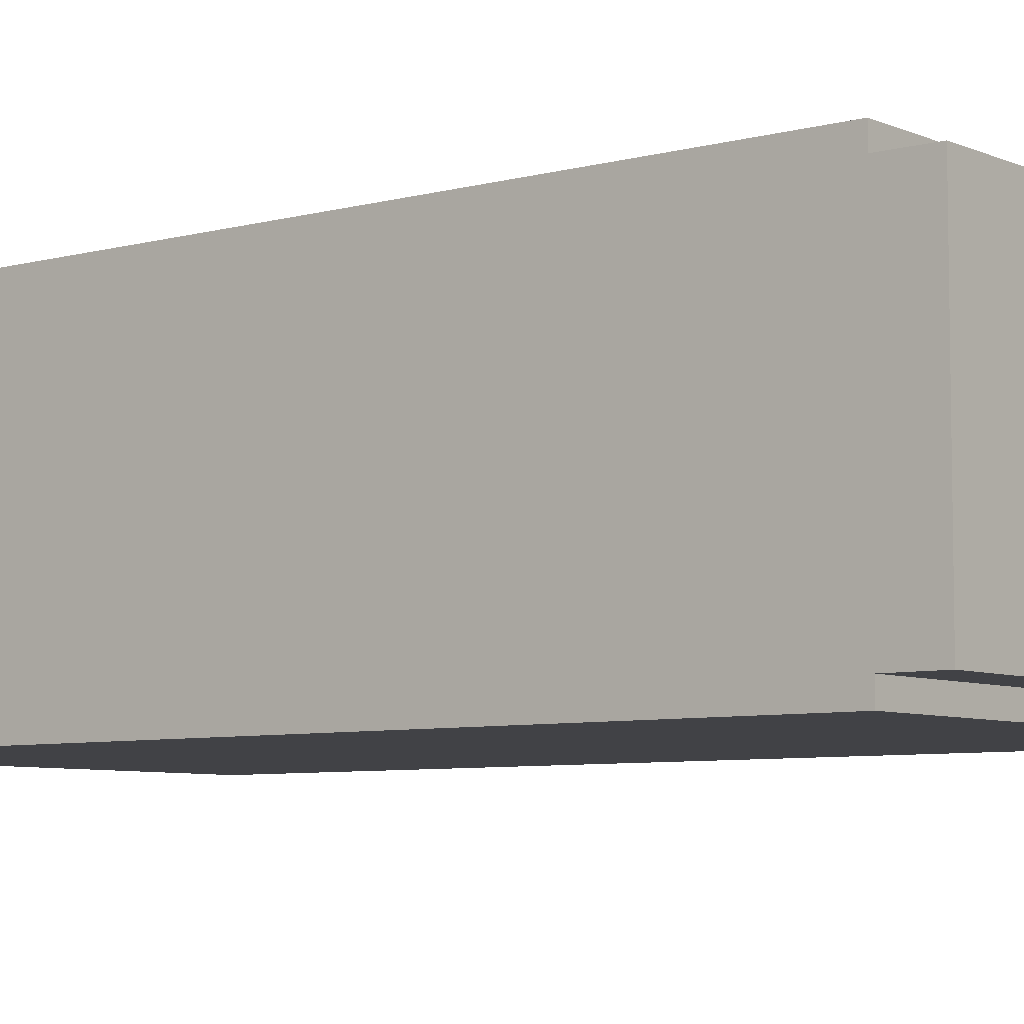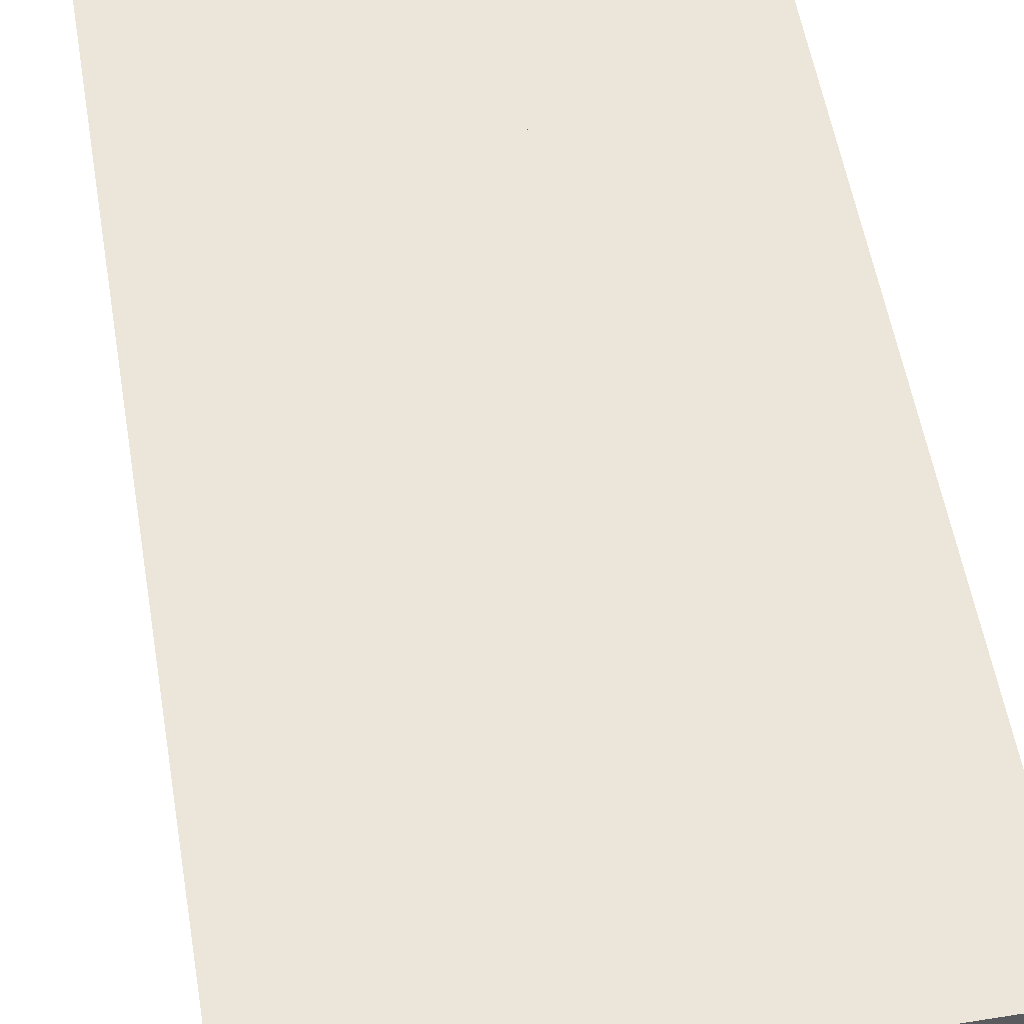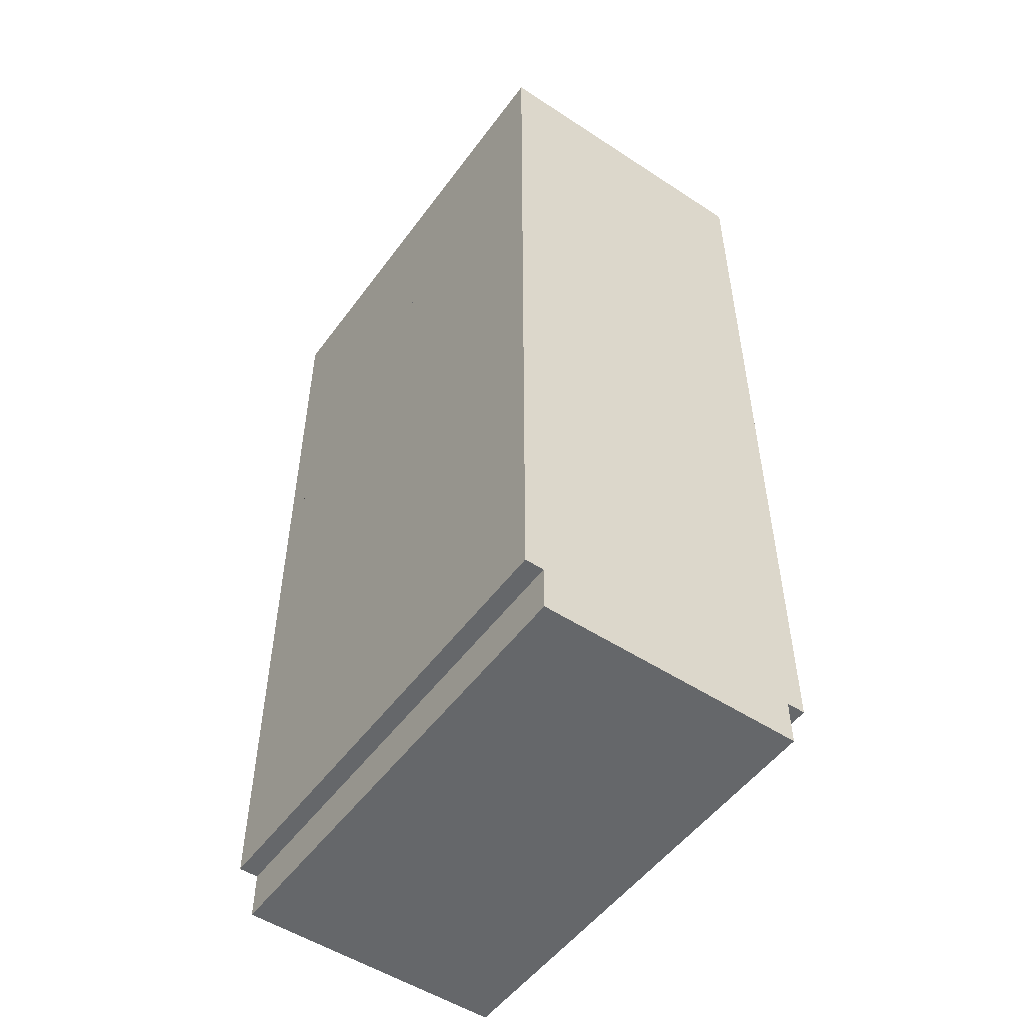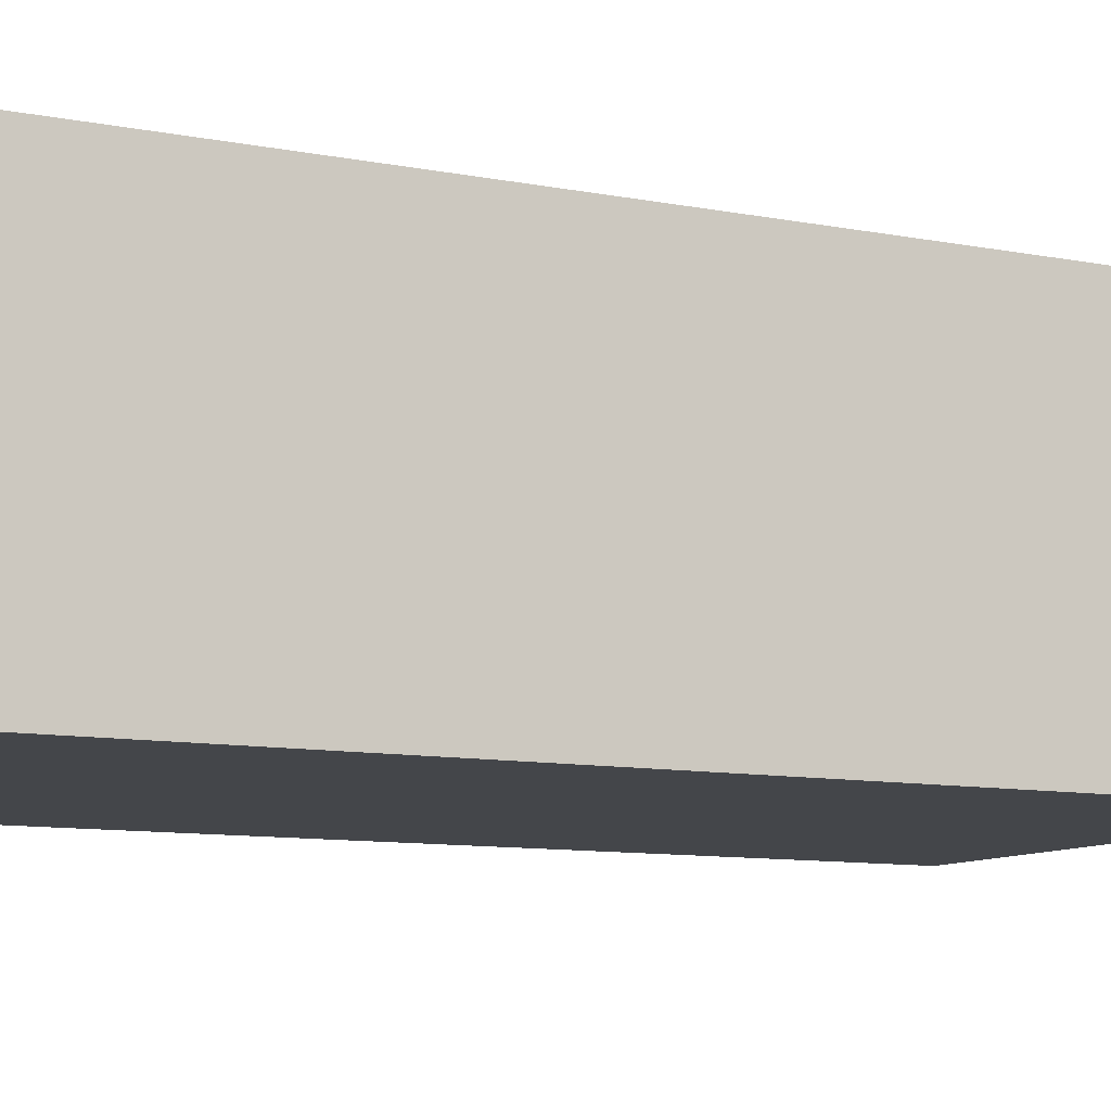
<metadata>
{"format":"obj","ext":"obj","renderer":"f3d","projection":"perspective","resolution":1024,"background":"white","views":[{"elev":-6.6,"azim":-51.3,"up":"+Z"},{"elev":55.3,"azim":170.4,"up":"+Z"},{"elev":-52.0,"azim":-125.3,"up":"+Y"},{"elev":-9.5,"azim":-117.7,"up":"+Z"}]}
</metadata>
<code>
v -0.2121 -0.458 -0.1301
v -0.1863 -0.2432 -0.1301
v -0.1863 -0.458 -0.1301
v -0.1863 0.3322 -0.1301
v -0.1778 -0.2518 -0.1301
v -0.2121 -0.458 -0.113
v -0.2121 0.358 -0.1301
v 0.002611 -0.2432 -0.1301
v -0.1778 -0.4494 -0.1301
v -0.1863 -0.458 -0.113
v -0.2121 -0.2432 0.1232
v 0.002611 0.3322 -0.1301
v -0.2121 -0.2432 -0.1044
v 0.002611 -0.2518 -0.1301
v 0.1916 -0.2432 -0.1301
v 0.002611 -0.4494 -0.1301
v -0.2121 -0.5009 -0.113
v 0.1916 -0.458 -0.1301
v -0.2121 -0.458 0.1318
v 0.1916 0.3322 -0.1301
v -0.2121 0.3322 -0.1044
v 0.183 -0.2518 -0.1301
v 0.1916 -0.2432 -0.1215
v 0.183 -0.4494 -0.1301
v 0.1916 -0.458 -0.113
v -0.2121 0.358 0.149
v -0.2035 -0.2432 0.1232
v 0.2173 0.358 -0.1301
v -0.1863 -0.2432 -0.1215
v 0.2173 -0.458 -0.113
v -0.2121 -0.5009 0.1318
v 0.2173 -0.458 -0.1301
v -0.2121 -0.458 0.149
v -0.2121 0.3322 0.1232
v 0.2087 -0.2432 0.1232
v 0.2087 -0.2432 -0.1215
v 0.2173 -0.5009 -0.113
v 0.2173 -0.5009 0.1318
v 0.2173 -0.458 0.1318
v -0.1863 -0.2432 0.149
v 0.2173 -0.2432 0.1232
v 0.2087 -0.2432 0.1404
v 0.2173 0.358 0.149
v -0.2035 -0.2432 -0.1215
v 0.2087 -0.1045 -0.1215
v 0.2173 -0.458 0.149
v 0.1916 -0.2432 0.149
v -0.1863 0.3322 0.149
v -0.2035 -0.2432 -0.1044
v 0.1916 -0.2432 0.1404
v 0.2087 -0.1045 0.1232
v 0.1916 0.3322 0.149
v 0.2173 0.3322 0.1232
v 0.2087 -0.2432 -0.1044
v -0.1863 -0.1045 -0.1215
v 0.1916 -0.1045 -0.1215
v 0.2173 -0.2432 -0.1044
v -0.1863 -0.2432 0.1404
v 0.1916 -0.1045 0.1404
v 0.2087 -0.1045 0.1404
v 0.2173 0.3322 -0.1044
v -0.2035 -0.1045 -0.1215
v 0.2087 -0.09937 -0.1215
v 0.2087 -0.1045 -0.1044
v -0.2035 -0.2432 0.1404
v 0.2087 -0.09937 0.1232
v -0.2035 -0.1045 -0.1044
v -0.1863 -0.09937 -0.1215
v 0.1916 -0.09937 -0.1215
v -0.2035 -0.1045 0.1404
v 0.1916 -0.09937 0.1404
v 0.2087 -0.09937 0.1404
v -0.2035 -0.09937 -0.1044
v -0.2035 -0.09937 -0.1215
v 0.2087 0.0505 -0.1215
v 0.2087 -0.09937 -0.1044
v -0.1863 -0.1045 0.1404
v -0.2035 -0.1045 0.1232
v 0.2087 0.0505 0.1232
v -0.1863 0.0505 -0.1215
v 0.1916 0.0505 -0.1215
v -0.2035 -0.09937 0.1404
v 0.2087 0.0505 0.1404
v -0.2035 -0.09937 0.1232
v -0.2035 0.0505 -0.1044
v -0.2035 0.0505 -0.1215
v 0.2087 0.0505 -0.1044
v -0.1863 -0.09937 0.1404
v 0.1916 0.0505 0.1404
v -0.2035 0.0505 0.1404
v -0.2035 0.0505 0.1232
v 0.1916 0.05566 -0.1215
v 0.2087 0.2025 -0.1215
v 0.2087 0.05566 -0.1215
v -0.1863 0.0505 0.1404
v -0.2035 0.05566 -0.1215
v -0.1863 0.2025 -0.1215
v -0.1863 0.05566 -0.1215
v 0.1916 0.2025 -0.1215
v 0.2087 0.05566 -0.1044
v 0.2087 0.05566 0.1404
v 0.1916 0.2025 0.1404
v 0.1916 0.05566 0.1404
v -0.2035 0.2025 -0.1215
v 0.2087 0.2077 -0.1215
v 0.2087 0.2025 -0.1044
v 0.2087 0.2025 0.1404
v 0.2087 0.2025 0.1232
v 0.2087 0.05566 0.1232
v -0.2035 0.2025 0.1404
v -0.2035 0.05566 0.1232
v -0.2035 0.05566 0.1404
v -0.2035 0.2025 -0.1044
v -0.1863 0.2077 -0.1215
v -0.2035 0.05566 -0.1044
v 0.1916 0.2077 -0.1215
v -0.1863 0.05566 0.1404
v 0.2087 0.2077 0.1404
v -0.2035 0.2025 0.1232
v -0.2035 0.2077 -0.1044
v -0.2035 0.2077 -0.1215
v 0.2087 0.3494 -0.1215
v 0.2087 0.2077 -0.1044
v -0.1863 0.2025 0.1404
v 0.2087 0.2077 0.1232
v 0.1916 0.2077 0.1404
v -0.2035 0.2077 0.1404
v -0.1863 0.3494 -0.1215
v 0.1916 0.3494 -0.1215
v 0.1916 0.3494 0.1404
v 0.2087 0.3494 0.1232
v -0.2035 0.2077 0.1232
v -0.2035 0.3494 -0.1044
v -0.2035 0.3494 -0.1215
v 0.2087 0.3494 -0.1044
v -0.1863 0.2077 0.1404
v 0.2087 0.3494 0.1404
v -0.2035 0.3494 0.1404
v -0.2035 0.3494 0.1232
v -0.1863 0.3494 0.1404
v -0.1692 -0.09937 0.1404
v 0.1916 0.3494 0.149
v 0.2173 0.3494 0.1232
v 0.1916 0.3494 -0.1301
v -0.1863 0.3494 -0.1301
v -0.2121 0.3494 -0.1044
v -0.2121 0.3494 0.1232
v -0.1863 0.3494 0.149
g mesh1_mesh1-geometry
f 1 2 3
f 2 1 4
f 3 2 1
f 4 1 2
f 2 5 3
f 3 5 2
f 6 3 1
f 1 3 6
f 7 4 1
f 1 4 7
f 8 5 2
f 2 5 8
f 9 3 5
f 5 3 9
f 3 6 10
f 10 6 3
f 6 11 1
f 1 11 6
f 7 12 4
f 4 12 7
f 13 7 1
f 1 7 13
f 8 14 5
f 5 14 8
f 15 2 8
f 8 2 15
f 16 3 9
f 9 3 16
f 14 9 5
f 5 9 14
f 10 17 6
f 6 17 10
f 10 18 3
f 3 18 10
f 19 11 6
f 6 11 19
f 1 11 13
f 13 11 1
f 7 20 12
f 12 20 7
f 7 13 21
f 21 13 7
f 8 22 14
f 14 22 8
f 23 2 15
f 15 2 23
f 22 8 15
f 15 8 22
f 24 3 16
f 16 3 24
f 9 14 16
f 16 14 9
f 25 17 10
f 10 17 25
f 17 19 6
f 6 19 17
f 18 10 25
f 25 10 18
f 24 18 3
f 3 18 24
f 19 26 11
f 11 26 19
f 13 27 11
f 11 27 13
f 28 20 7
f 7 20 28
f 7 21 26
f 26 21 7
f 24 14 22
f 22 14 24
f 2 23 29
f 29 23 2
f 20 18 15
f 15 18 20
f 15 24 22
f 22 24 15
f 14 24 16
f 16 24 14
f 30 17 25
f 25 17 30
f 19 17 31
f 31 17 19
f 25 32 18
f 18 32 25
f 18 24 15
f 15 24 18
f 26 19 33
f 33 19 26
f 11 26 34
f 34 26 11
f 27 13 35
f 35 13 27
f 28 18 20
f 20 18 28
f 26 28 7
f 7 28 26
f 34 26 21
f 21 26 34
f 36 29 23
f 23 29 36
f 17 30 37
f 37 30 17
f 32 25 30
f 30 25 32
f 17 38 31
f 31 38 17
f 38 19 31
f 31 19 38
f 18 28 32
f 32 28 18
f 33 39 19
f 19 39 33
f 33 40 26
f 26 40 33
f 35 13 41
f 41 13 35
f 42 27 35
f 35 27 42
f 28 26 43
f 43 26 28
f 36 44 29
f 29 44 36
f 23 45 36
f 36 45 23
f 30 38 37
f 37 38 30
f 38 17 37
f 37 17 38
f 28 30 32
f 32 30 28
f 19 38 39
f 39 38 19
f 39 33 46
f 46 33 39
f 33 47 40
f 40 47 33
f 48 26 40
f 40 26 48
f 41 13 49
f 49 13 41
f 50 27 42
f 42 27 50
f 51 42 35
f 35 42 51
f 52 43 26
f 26 43 52
f 43 53 28
f 28 53 43
f 54 44 36
f 36 44 54
f 44 55 29
f 29 55 44
f 45 23 56
f 56 23 45
f 45 54 36
f 36 54 45
f 38 30 39
f 39 30 38
f 30 28 57
f 57 28 30
f 47 33 46
f 46 33 47
f 39 57 46
f 46 57 39
f 58 47 40
f 40 47 58
f 52 26 48
f 48 26 52
f 49 57 41
f 41 57 49
f 58 27 50
f 50 27 58
f 42 59 50
f 50 59 42
f 42 51 60
f 60 51 42
f 43 52 46
f 46 52 43
f 43 41 53
f 53 41 43
f 61 28 53
f 53 28 61
f 44 54 49
f 49 54 44
f 55 44 62
f 62 44 55
f 56 63 45
f 45 63 56
f 54 45 64
f 64 45 54
f 30 57 39
f 39 57 30
f 57 28 61
f 61 28 57
f 46 52 47
f 47 52 46
f 41 46 57
f 57 46 41
f 47 58 50
f 50 58 47
f 57 49 54
f 54 49 57
f 27 58 65
f 65 58 27
f 59 42 60
f 60 42 59
f 66 60 51
f 51 60 66
f 46 41 43
f 43 41 46
f 67 44 49
f 49 44 67
f 44 67 62
f 62 67 44
f 62 68 55
f 55 68 62
f 63 56 69
f 69 56 63
f 63 64 45
f 45 64 63
f 58 70 65
f 65 70 58
f 70 27 65
f 65 27 70
f 60 71 59
f 59 71 60
f 60 66 72
f 72 66 60
f 73 62 67
f 67 62 73
f 68 62 74
f 74 62 68
f 69 75 63
f 63 75 69
f 64 63 76
f 76 63 64
f 70 58 77
f 77 58 70
f 27 70 78
f 78 70 27
f 71 60 72
f 72 60 71
f 79 72 66
f 66 72 79
f 62 73 74
f 74 73 62
f 74 80 68
f 68 80 74
f 75 69 81
f 81 69 75
f 75 76 63
f 63 76 75
f 77 82 70
f 70 82 77
f 82 78 70
f 70 78 82
f 83 71 72
f 72 71 83
f 72 79 83
f 83 79 72
f 78 82 84
f 84 82 78
f 85 74 73
f 73 74 85
f 80 74 86
f 86 74 80
f 76 75 87
f 87 75 76
f 82 77 88
f 88 77 82
f 71 83 89
f 89 83 71
f 90 84 82
f 82 84 90
f 74 85 86
f 86 85 74
f 88 90 82
f 82 90 88
f 84 90 91
f 91 90 84
f 92 93 94
f 94 93 92
f 90 88 95
f 95 88 90
f 96 97 98
f 98 97 96
f 93 92 99
f 99 92 93
f 93 100 94
f 94 100 93
f 101 102 103
f 103 102 101
f 97 96 104
f 104 96 97
f 99 105 93
f 93 105 99
f 100 93 106
f 106 93 100
f 102 101 107
f 107 101 102
f 108 101 109
f 109 101 108
f 110 111 112
f 112 111 110
f 96 113 104
f 104 113 96
f 104 114 97
f 97 114 104
f 113 96 115
f 115 96 113
f 105 99 116
f 116 99 105
f 105 106 93
f 93 106 105
f 117 110 112
f 112 110 117
f 101 108 107
f 107 108 101
f 118 102 107
f 107 102 118
f 111 110 119
f 119 110 111
f 120 104 113
f 113 104 120
f 114 104 121
f 121 104 114
f 116 122 105
f 105 122 116
f 106 105 123
f 123 105 106
f 110 117 124
f 124 117 110
f 125 107 108
f 108 107 125
f 102 118 126
f 126 118 102
f 107 125 118
f 118 125 107
f 127 119 110
f 110 119 127
f 104 120 121
f 121 120 104
f 121 128 114
f 114 128 121
f 122 116 129
f 129 116 122
f 122 123 105
f 105 123 122
f 124 127 110
f 110 127 124
f 118 130 126
f 126 130 118
f 131 118 125
f 125 118 131
f 119 127 132
f 132 127 119
f 133 121 120
f 120 121 133
f 128 121 134
f 134 121 128
f 123 122 135
f 135 122 123
f 127 124 136
f 136 124 127
f 130 118 137
f 137 118 130
f 118 131 137
f 137 131 118
f 138 132 127
f 127 132 138
f 121 133 134
f 134 133 121
f 136 138 127
f 127 138 136
f 132 138 139
f 139 138 132
f 138 136 140
f 140 136 138
g mesh1_mesh1-geometry
f 12 2 4
f 4 2 12
f 2 12 8
f 8 12 2
f 20 8 12
f 12 8 20
f 8 20 15
f 15 20 8
f 11 21 13
f 13 21 11
f 21 11 34
f 34 11 21
f 52 40 47
f 47 40 52
f 40 52 48
f 48 52 40
f 45 55 56
f 56 55 45
f 61 41 57
f 57 41 61
f 60 78 51
f 51 78 60
f 41 61 53
f 53 61 41
f 45 62 55
f 55 62 45
f 55 69 56
f 56 69 55
f 64 62 45
f 45 62 64
f 59 78 60
f 60 78 59
f 51 76 66
f 66 76 51
f 51 78 67
f 67 78 51
f 64 67 62
f 62 67 64
f 69 55 68
f 68 55 69
f 63 68 69
f 69 68 63
f 71 77 59
f 59 77 71
f 77 78 59
f 59 78 77
f 72 84 66
f 66 84 72
f 76 51 64
f 64 51 76
f 66 73 76
f 76 73 66
f 84 67 78
f 78 67 84
f 51 67 64
f 64 67 51
f 67 84 73
f 73 84 67
f 76 74 68
f 68 74 76
f 68 63 76
f 76 63 68
f 78 77 70
f 70 77 78
f 71 84 72
f 72 84 71
f 77 71 141
f 141 71 77
f 66 84 73
f 73 84 66
f 76 73 74
f 74 73 76
f 81 94 75
f 75 94 81
f 75 80 81
f 81 80 75
f 141 84 71
f 71 84 141
f 77 141 88
f 88 141 77
f 79 94 83
f 83 94 79
f 83 91 79
f 79 91 83
f 84 88 82
f 82 88 84
f 98 80 86
f 86 80 98
f 87 86 80
f 80 86 87
f 94 81 92
f 92 81 94
f 94 87 75
f 75 87 94
f 87 80 75
f 75 80 87
f 92 81 80
f 80 81 92
f 83 103 89
f 89 103 83
f 89 91 83
f 83 91 89
f 88 84 141
f 141 84 88
f 87 94 79
f 79 94 87
f 83 94 101
f 101 94 83
f 79 91 87
f 87 91 79
f 85 112 86
f 86 112 85
f 87 85 86
f 86 85 87
f 92 80 98
f 98 80 92
f 98 86 96
f 96 86 98
f 98 94 92
f 92 94 98
f 103 83 101
f 101 83 103
f 89 103 117
f 117 103 89
f 95 91 89
f 89 91 95
f 101 94 100
f 100 94 101
f 87 91 85
f 85 91 87
f 112 91 90
f 90 91 112
f 91 95 90
f 90 95 91
f 91 112 85
f 85 112 91
f 86 112 96
f 96 112 86
f 96 100 98
f 98 100 96
f 94 98 100
f 100 98 94
f 95 112 90
f 90 112 95
f 109 103 101
f 101 103 109
f 103 109 117
f 117 109 103
f 89 117 95
f 95 117 89
f 101 100 109
f 109 100 101
f 96 112 111
f 111 112 96
f 115 100 96
f 96 100 115
f 97 93 99
f 99 93 97
f 95 117 112
f 112 117 95
f 117 109 112
f 112 109 117
f 111 109 100
f 100 109 111
f 112 109 111
f 111 109 112
f 96 111 115
f 115 111 96
f 104 106 97
f 97 106 104
f 111 100 115
f 115 100 111
f 93 97 106
f 106 97 93
f 97 116 99
f 99 116 97
f 108 102 107
f 107 102 108
f 113 106 104
f 104 106 113
f 116 97 114
f 114 97 116
f 114 105 116
f 116 105 114
f 102 108 124
f 124 108 102
f 110 108 119
f 119 108 110
f 113 108 106
f 106 108 113
f 113 132 120
f 120 132 113
f 121 123 114
f 114 123 121
f 105 114 123
f 123 114 105
f 123 108 106
f 106 108 123
f 124 108 110
f 110 108 124
f 108 123 125
f 125 123 108
f 102 136 124
f 124 136 102
f 125 126 118
f 118 126 125
f 136 102 126
f 126 102 136
f 119 108 113
f 113 108 119
f 120 123 121
f 121 123 120
f 132 113 119
f 119 113 132
f 132 125 120
f 120 125 132
f 120 125 123
f 123 125 120
f 126 125 136
f 136 125 126
f 127 125 132
f 132 125 127
f 136 125 127
f 127 125 136
g mesh2_mesh2-geometry
l 2 4
l 3 2
l 8 2
l 12 4
l 3 1
l 18 3
l 3 10
l 20 12
l 1 7
l 1 6
l 15 18
l 18 32
l 18 25
l 10 6
l 25 10
l 20 15
l 7 26
l 7 28
l 17 6
l 32 28
l 32 30
l 25 30
l 33 26
l 26 43
l 43 28
l 17 31
l 37 17
l 37 30
l 33 46
l 33 19
l 46 43
l 31 19
l 31 38
l 38 37
l 46 39
l 19 39
l 38 39
g mesh3_mesh3-geometry
l 47 40
l 47 52
l 40 48
l 48 52
g mesh4_mesh4-geometry
l 57 41
l 57 61
l 41 53
l 53 61
g mesh5_mesh5-geometry
l 24 22
l 16 24
l 22 14
l 14 16
l 9 16
l 14 5
l 5 9
g mesh6_mesh6-geometry
l 29 44
l 44 49
l 44 62
l 62 74
l 62 67
l 55 62
l 74 86
l 68 74
l 74 73
l 67 73
l 55 68
g mesh7_mesh7-geometry
l 58 65
l 65 27
l 65 70
l 70 82
l 78 70
l 82 90
l 84 82
l 78 84
g mesh8_mesh8-geometry
l 54 36
l 36 23
l 36 45
l 45 63
l 64 45
l 45 56
l 63 75
l 63 76
l 63 69
l 64 76
l 56 69
g mesh9_mesh9-geometry
l 50 42
l 42 35
l 42 60
l 60 72
l 59 60
l 60 51
l 72 83
l 71 72
l 66 72
l 59 71
l 51 66
g mesh10_mesh10-geometry
l 142 130
g mesh11_mesh11-geometry
l 131 143
g mesh12_mesh12-geometry
l 129 144
g mesh13_mesh13-geometry
l 145 128
g mesh14_mesh14-geometry
l 133 146
g mesh15_mesh15-geometry
l 139 147
g mesh16_mesh16-geometry
l 148 140
g mesh17_mesh17-geometry
l 112 110
l 110 127
l 127 138
l 132 127
l 127 136
l 119 132
l 124 136
g mesh18_mesh18-geometry
l 101 107
l 107 118
l 107 108
l 118 137
l 125 118
l 126 118
l 108 125
l 102 126
g mesh19_mesh19-geometry
l 94 93
l 93 105
l 106 93
l 105 122
l 105 123
l 105 116
l 106 123
l 99 116
g mesh20_mesh20-geometry
l 96 104
l 104 121
l 121 134
l 114 121
l 121 120
l 97 114
l 113 120

</code>
